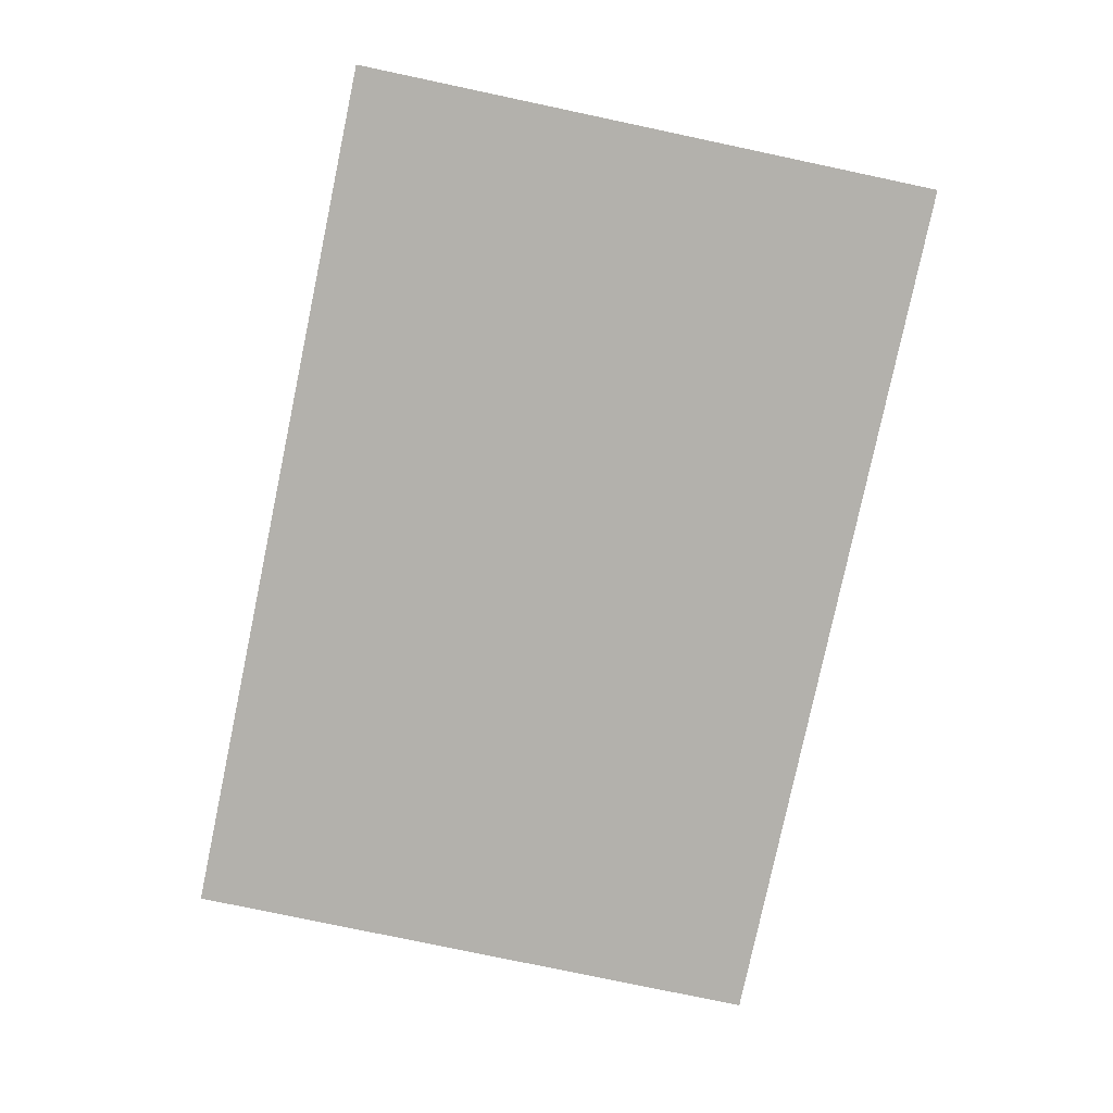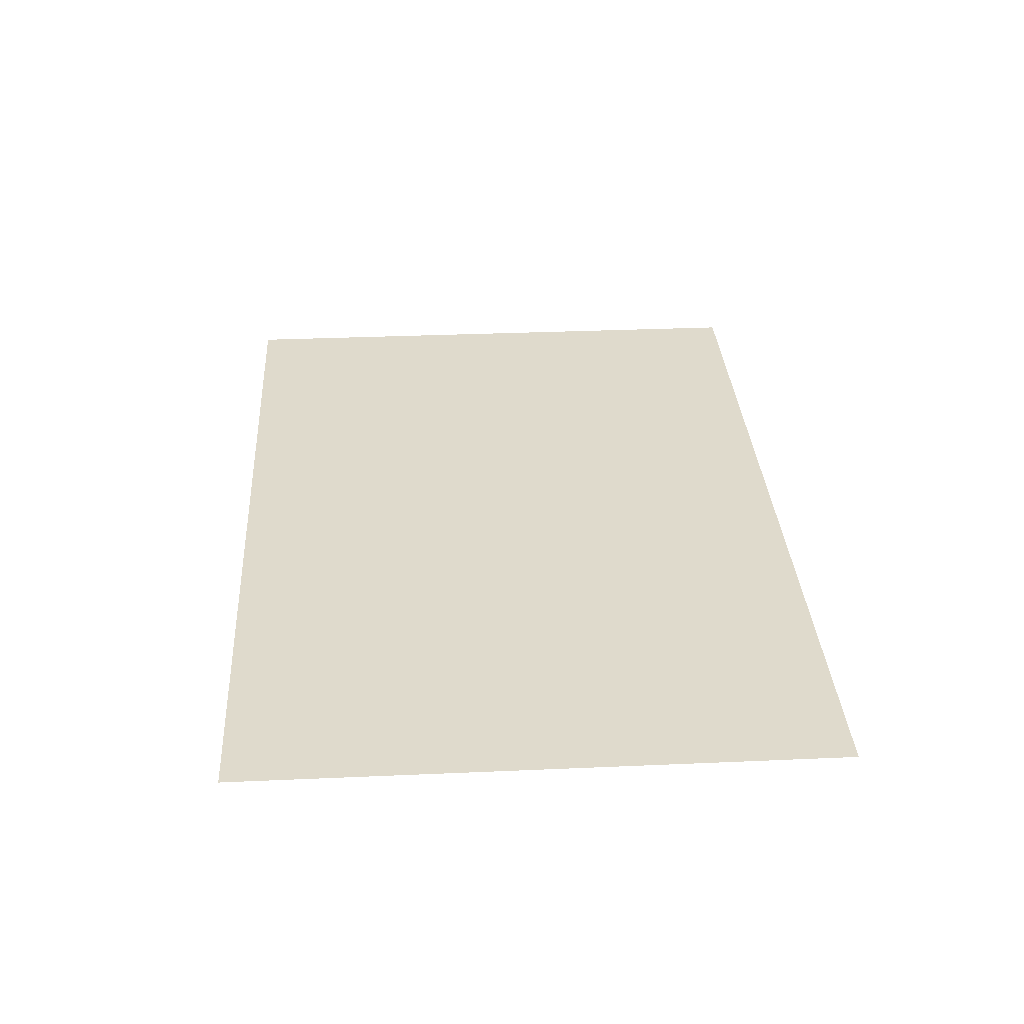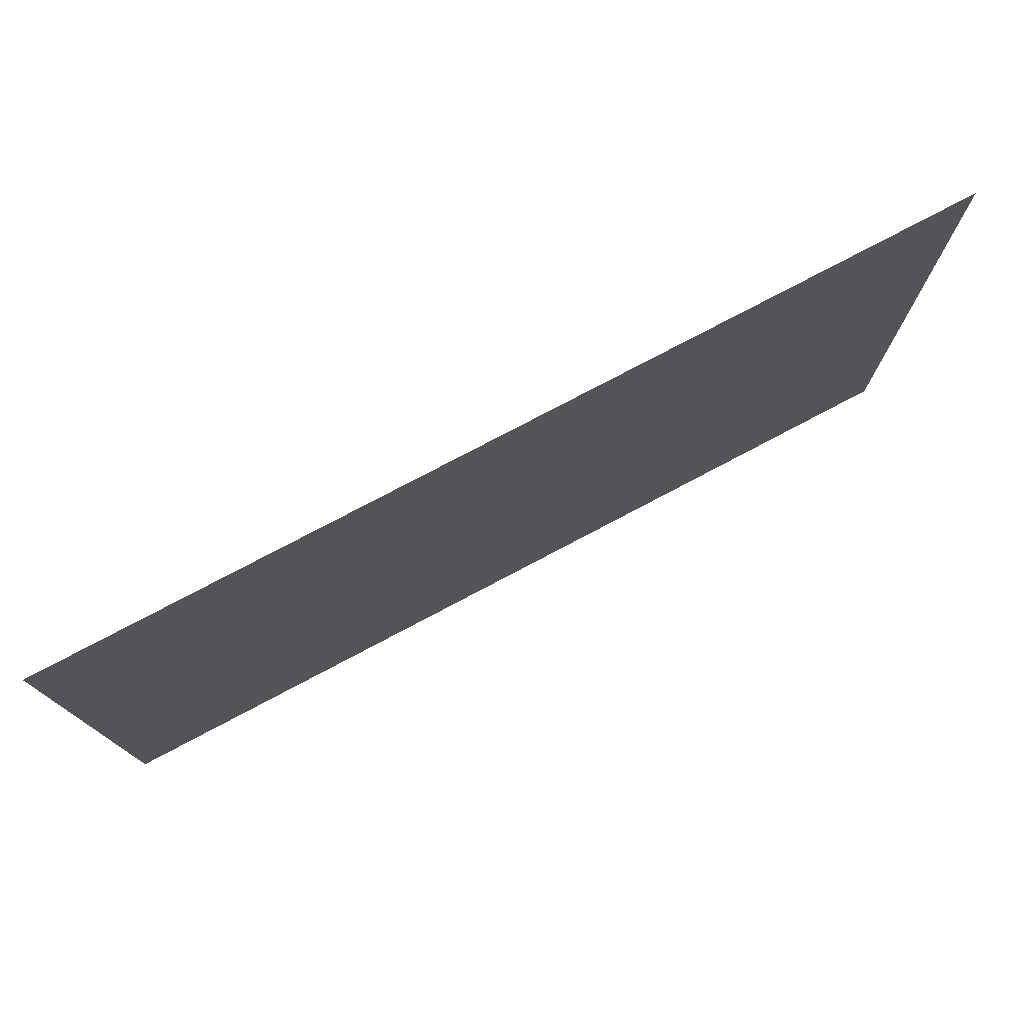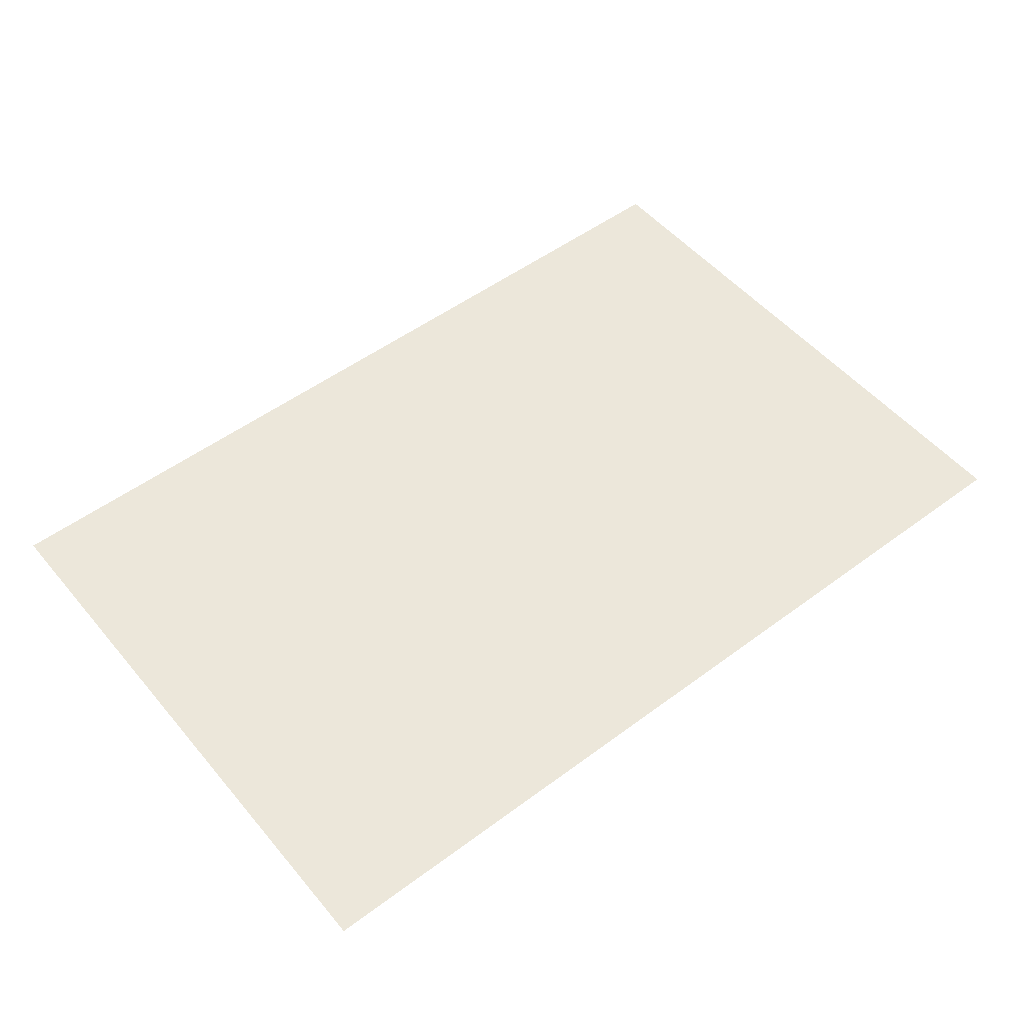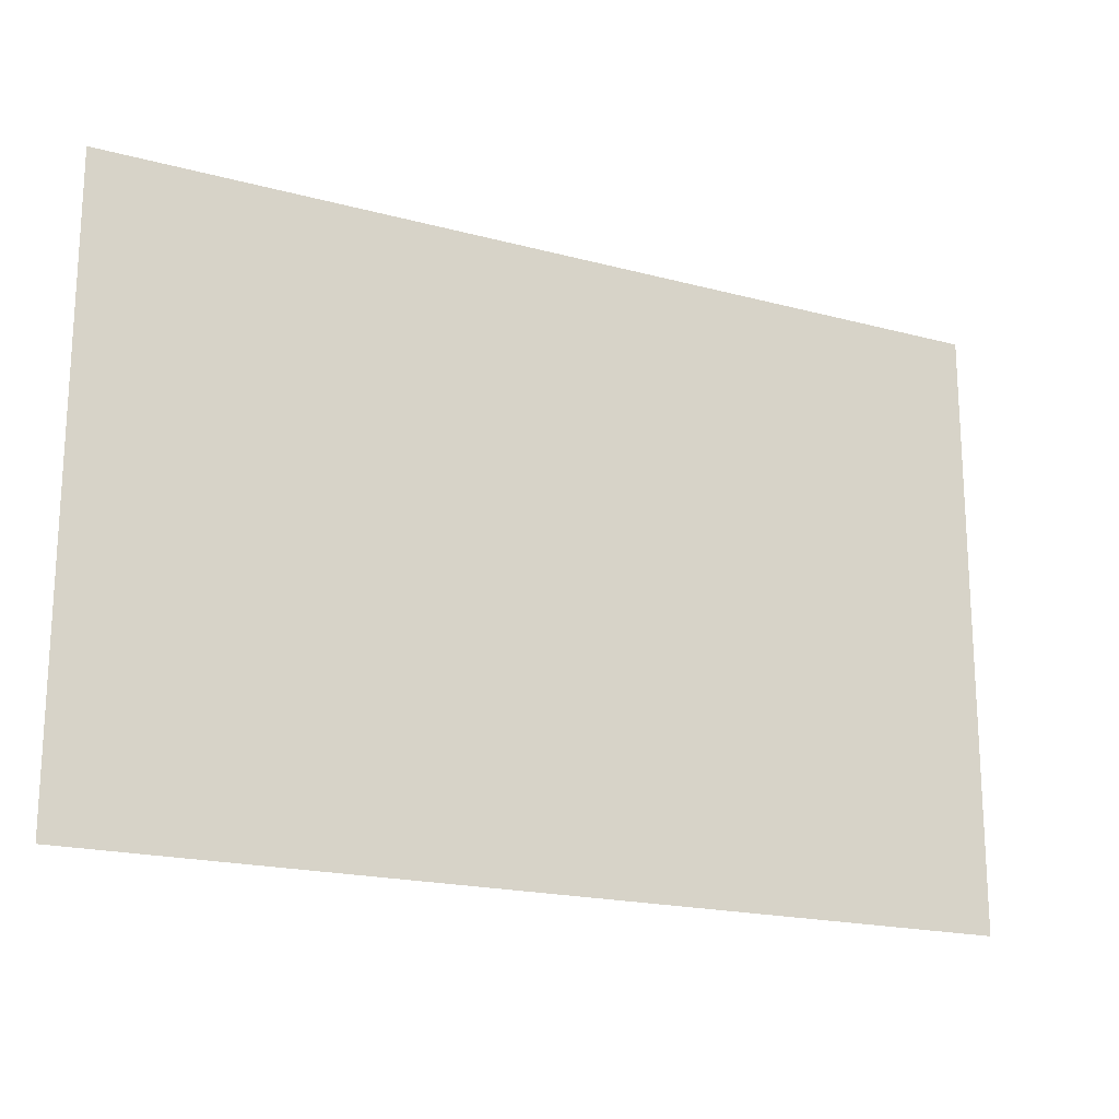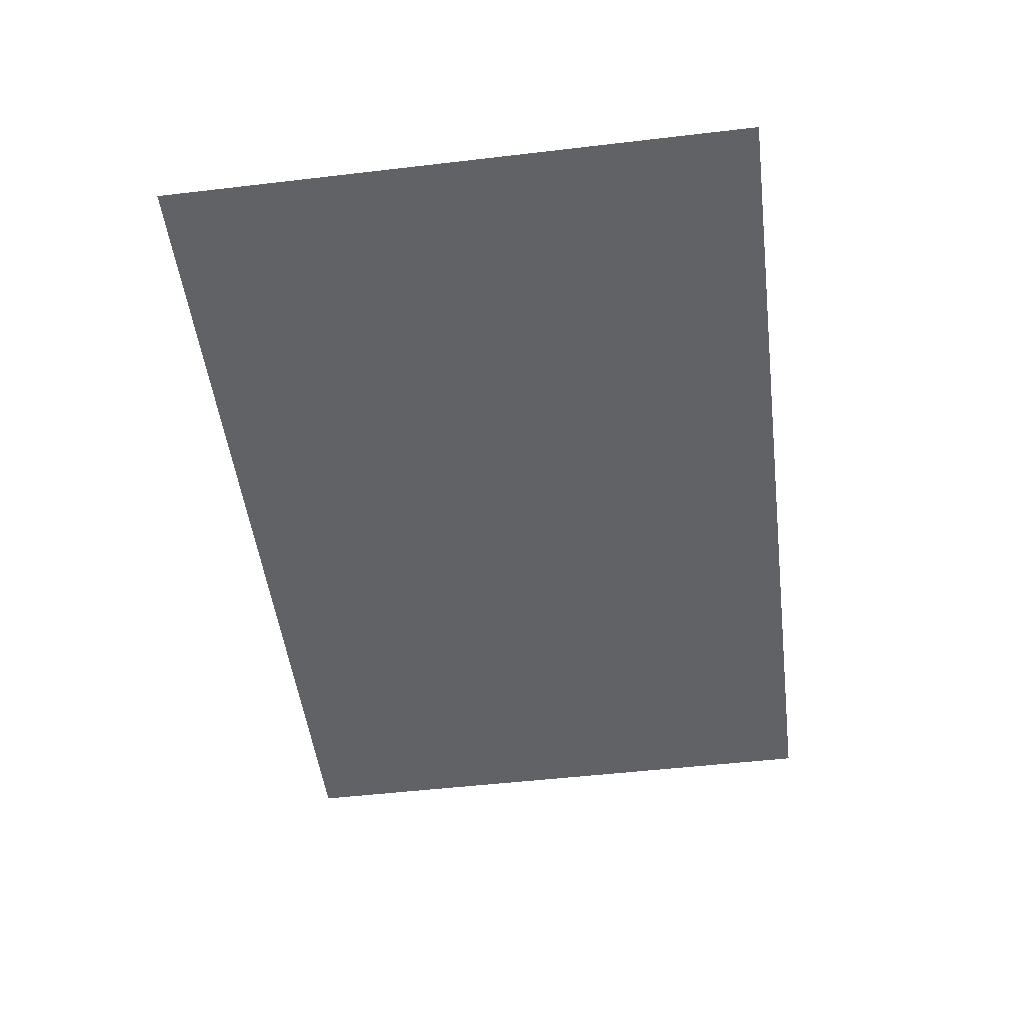
<metadata>
{"format":"obj","ext":"obj","renderer":"f3d","projection":"perspective","resolution":1024,"background":"white","views":[{"elev":-79.0,"azim":78.1,"up":"+Z"},{"elev":32.4,"azim":86.5,"up":"+Z"},{"elev":76.8,"azim":152.1,"up":"+Y"},{"elev":51.8,"azim":-38.8,"up":"+Z"},{"elev":-18.9,"azim":152.9,"up":"+Y"},{"elev":-50.7,"azim":97.3,"up":"+Z"}]}
</metadata>
<code>
v -77 -36 0
v -78 -36 0
v -78 -35 0
v -77 -35 0
v -78 -36 0
v -79 -36 0
v -79 -35 0
v -78 -35 0
v -79 -36 0
v -80 -36 0
v -80 -35 0
v -79 -35 0
v -77 -37 0
v -78 -37 0
v -78 -36 0
v -77 -36 0
v -78 -37 0
v -79 -37 0
v -79 -36 0
v -78 -36 0
v -79 -37 0
v -80 -37 0
v -80 -36 0
v -79 -36 0
g gaslab_mesh_0009
f 1 2 3 4
f 5 6 7 8
f 9 10 11 12
f 13 14 15 16
f 17 18 19 20
f 21 22 23 24

</code>
